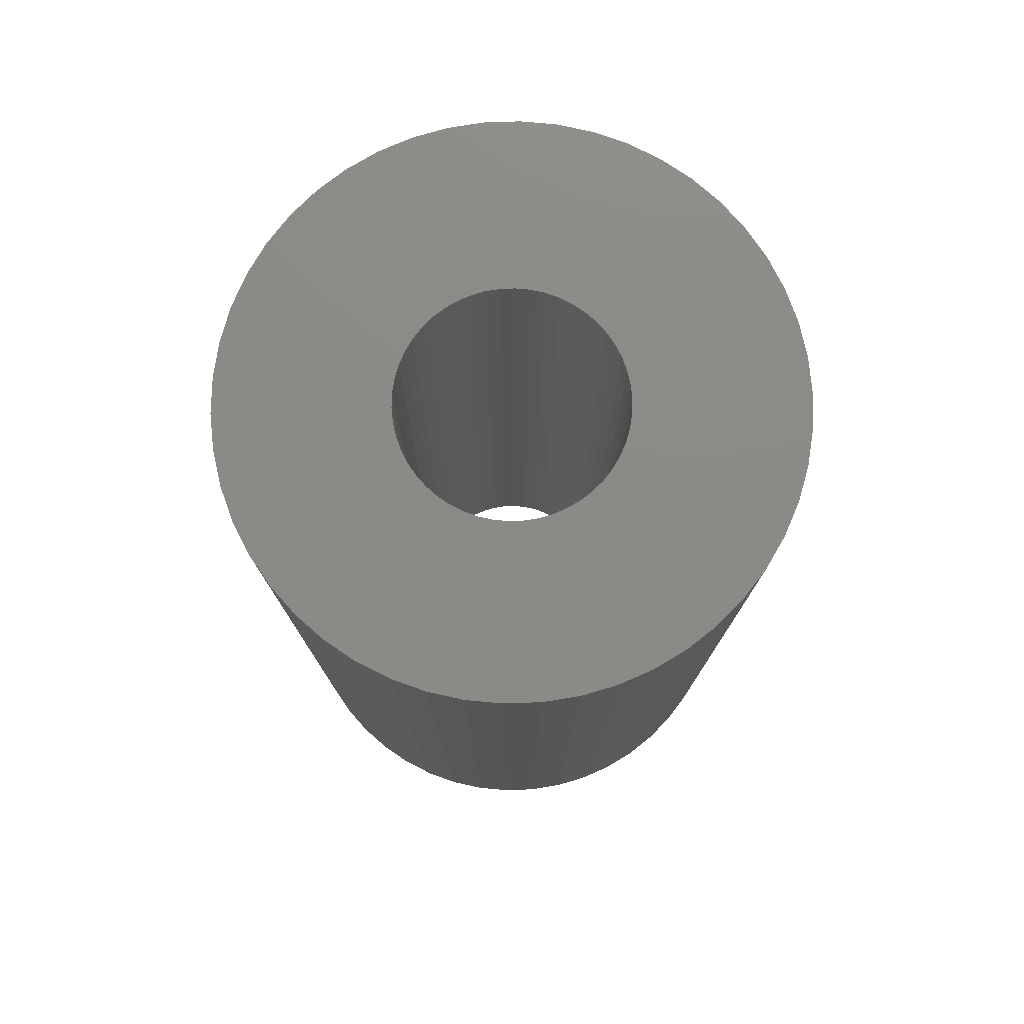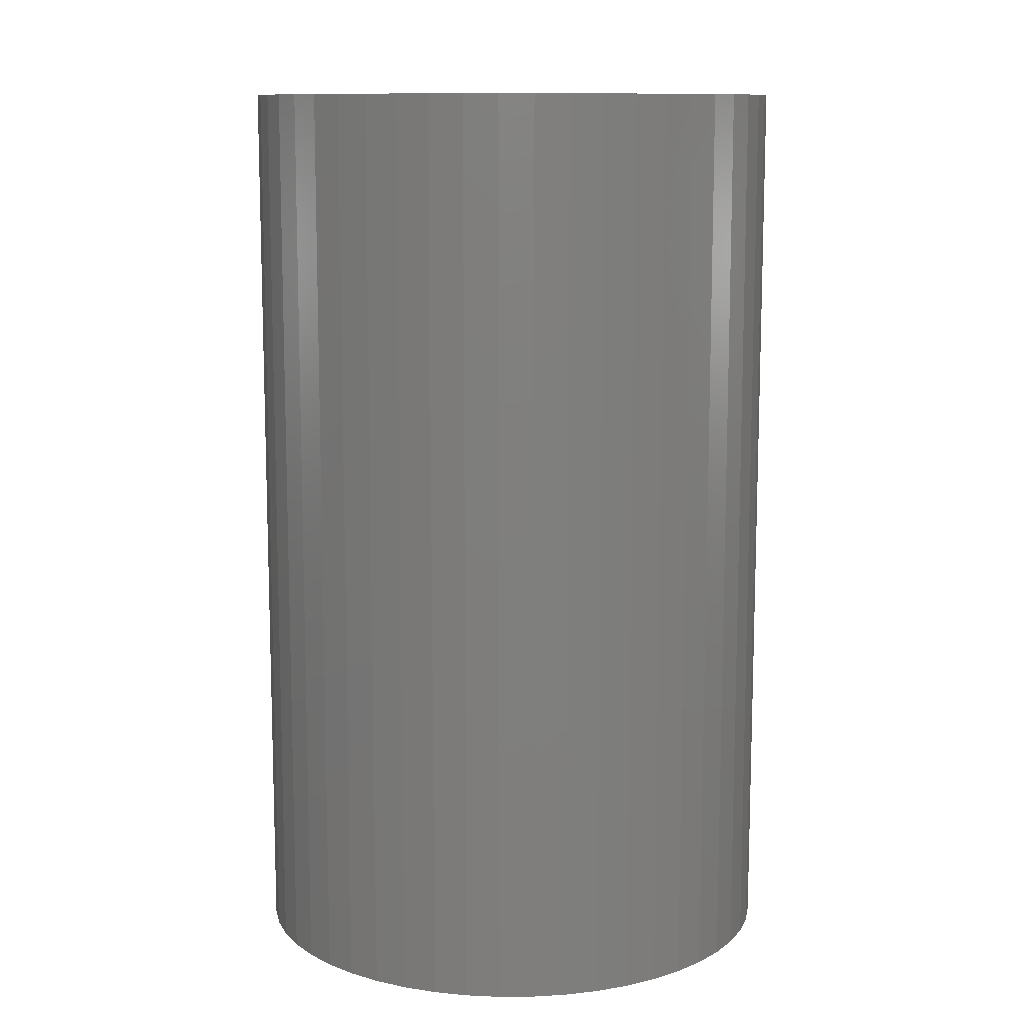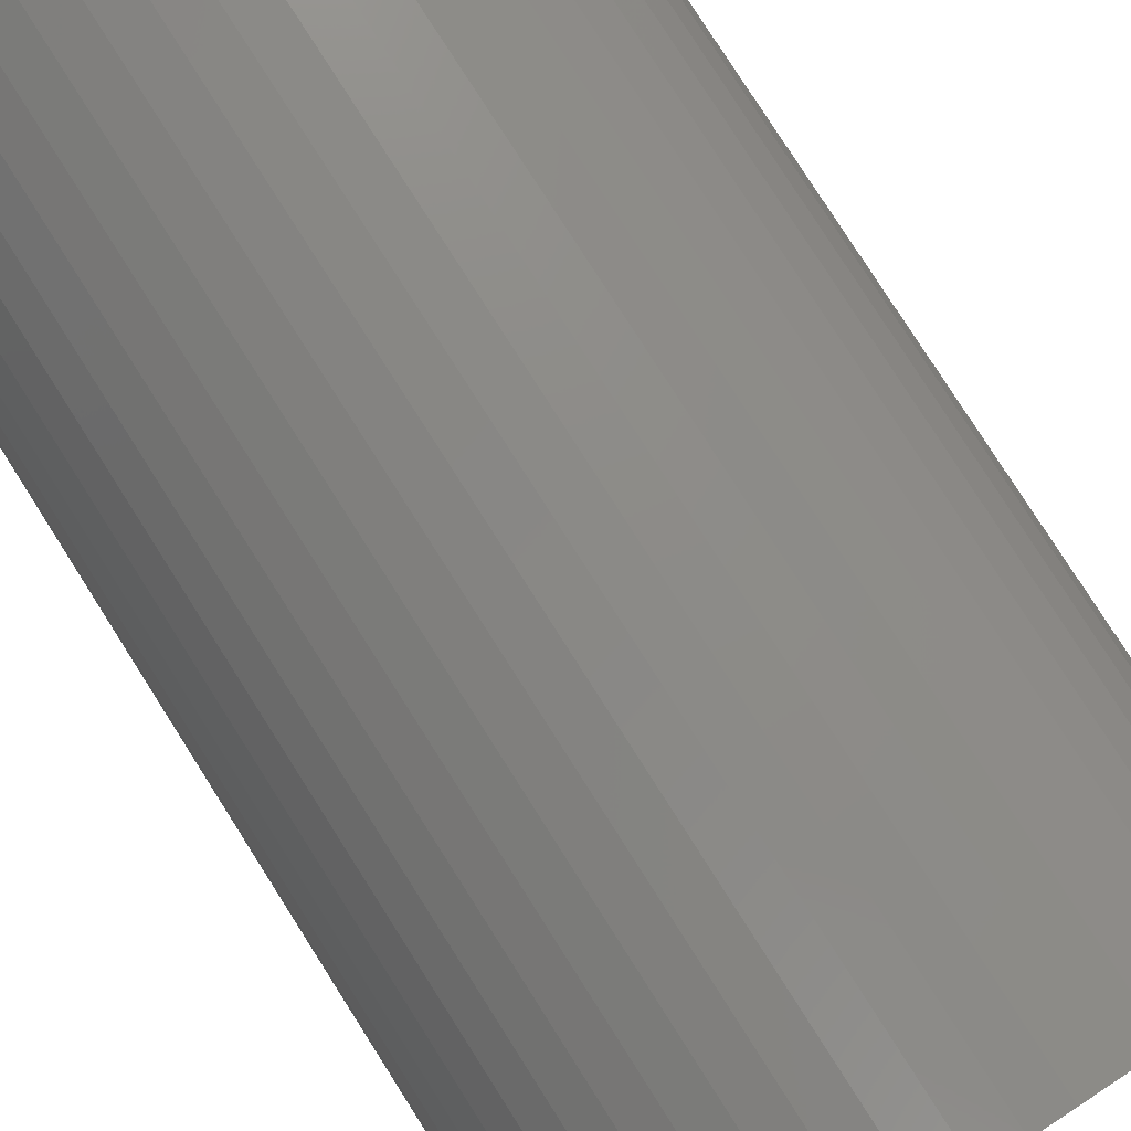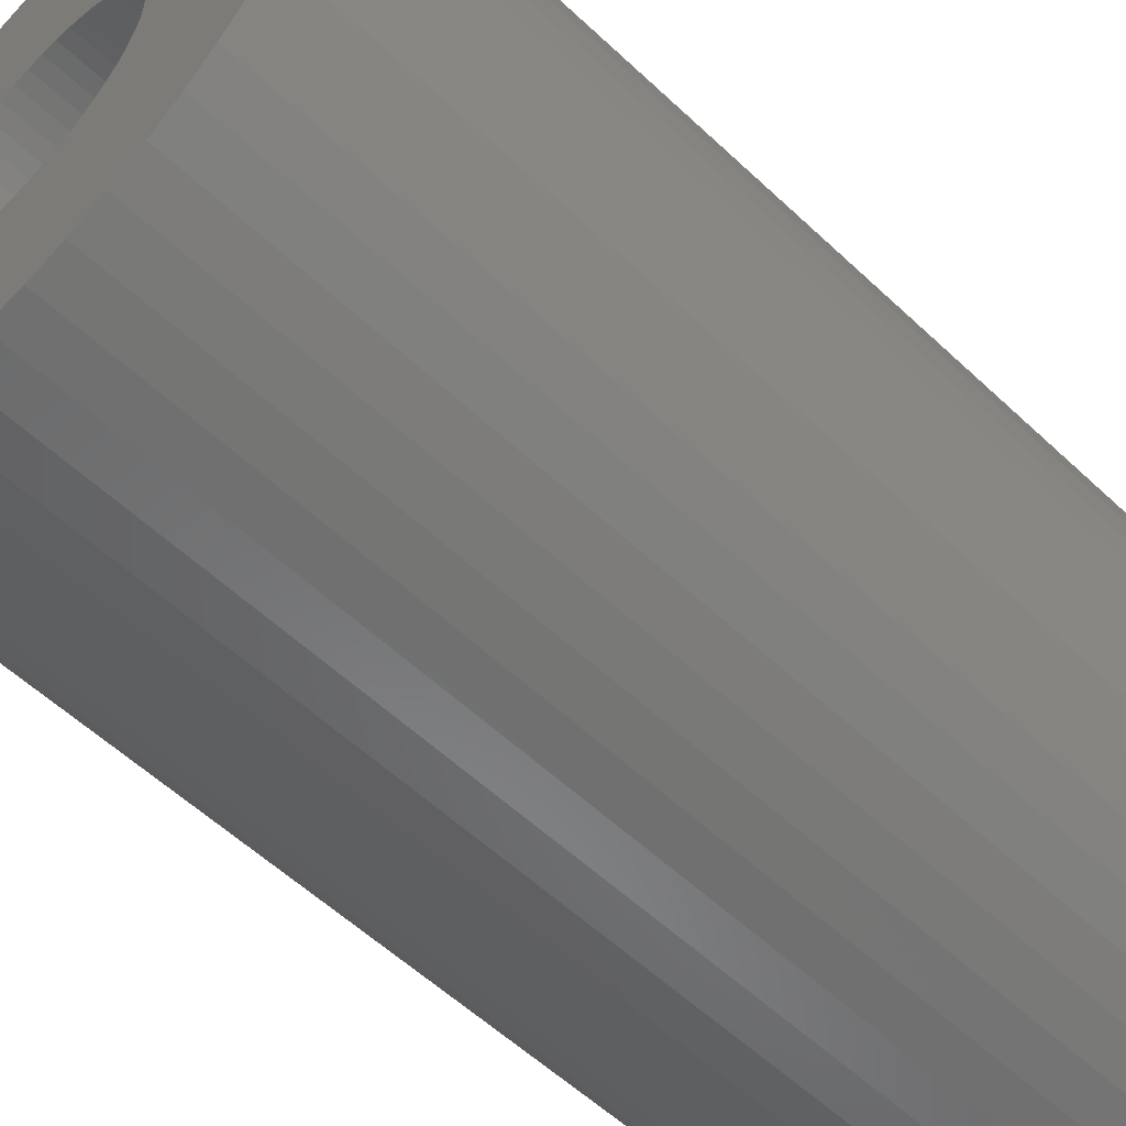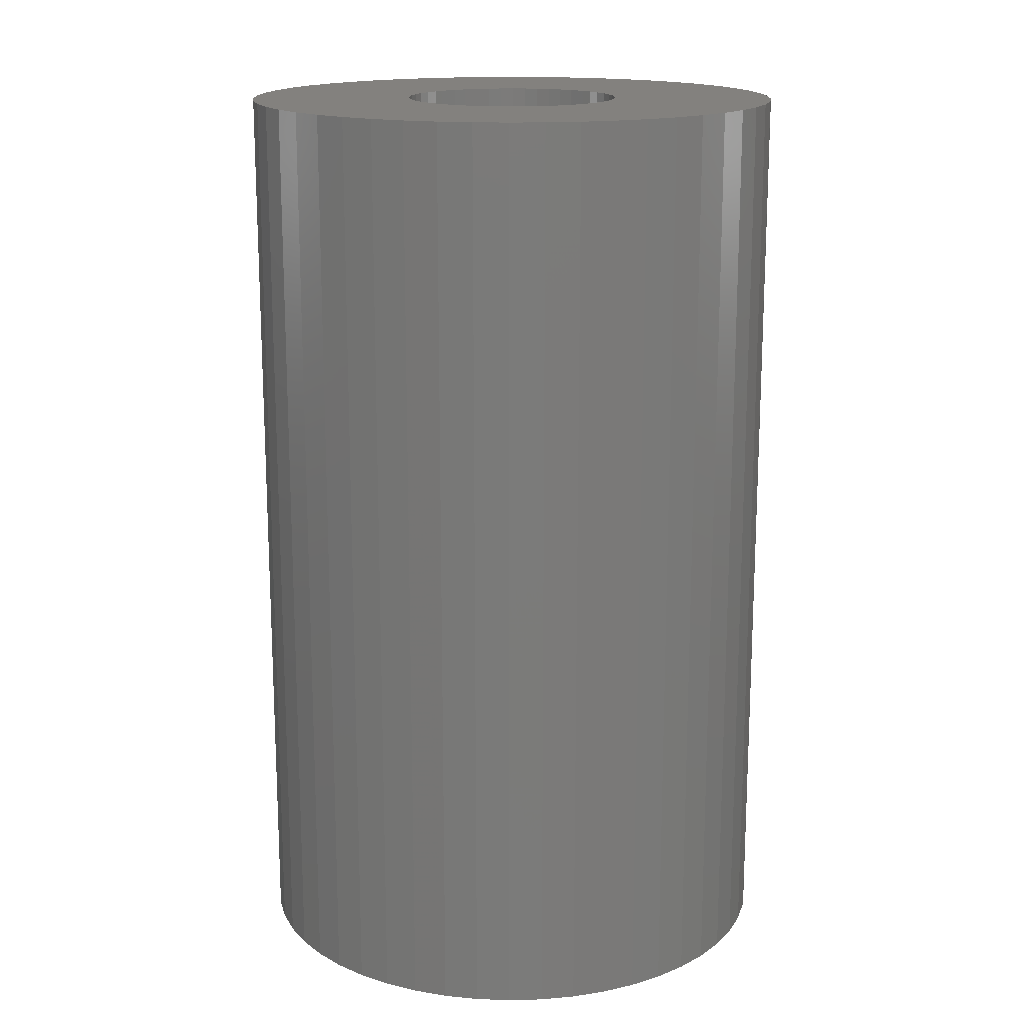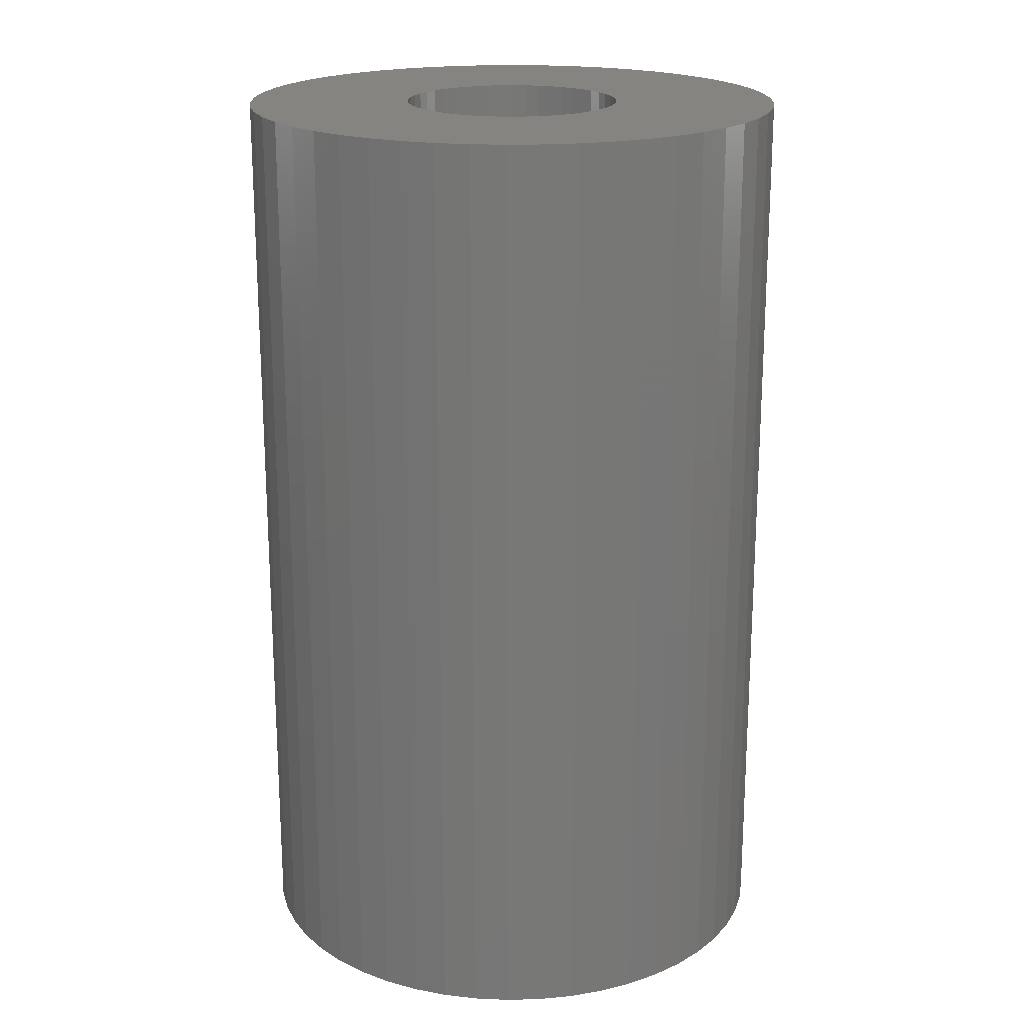
<metadata>
{"format":"stl","ext":"stl","renderer":"f3d","projection":"perspective","resolution":1024,"background":"white","views":[{"elev":77.6,"azim":142.0,"up":"+Z"},{"elev":11.0,"azim":143.1,"up":"+Z"},{"elev":79.7,"azim":147.5,"up":"+Y"},{"elev":-56.5,"azim":45.5,"up":"+Y"},{"elev":16.3,"azim":83.4,"up":"+Z"},{"elev":19.8,"azim":-24.2,"up":"+Z"}]}
</metadata>
<code>
# stl→obj: 200 verts, 400 faces
v 12.5 0 21
v 12.4 1.567 -21
v 12.4 1.567 21
v 12.5 0 -21
v -12.5 0 -21
v -12.4 1.567 21
v -12.4 1.567 -21
v -12.5 0 21
v 0.7849 12.48 -21
v -0.7849 12.48 21
v 0.7849 12.48 21
v -0.7849 12.48 -21
v -0.7849 -12.48 -21
v 0.7849 -12.48 21
v -0.7849 -12.48 21
v 0.7849 -12.48 -21
v 9.112 8.557 -21
v 7.968 9.631 21
v 9.112 8.557 21
v 7.968 9.631 -21
v -7.968 9.631 -21
v -9.112 8.557 21
v -7.968 9.631 21
v -9.112 8.557 -21
v -3.863 11.89 -21
v -5.322 11.31 21
v -3.863 11.89 21
v -5.322 11.31 -21
v 11.62 4.602 21
v 10.95 6.022 -21
v 10.95 6.022 21
v 11.62 4.602 -21
v 12.11 3.109 -21
v 12.11 3.109 21
v 10.11 7.347 -21
v 10.11 7.347 21
v 5.322 11.31 -21
v 3.863 11.89 21
v 5.322 11.31 21
v 3.863 11.89 -21
v 2.342 12.28 21
v 2.342 12.28 -21
v 6.698 10.55 -21
v 6.698 10.55 21
v -11.62 4.602 -21
v -10.95 6.022 21
v -10.95 6.022 -21
v -11.62 4.602 21
v -10.11 7.347 -21
v -10.11 7.347 21
v -12.11 3.109 -21
v -12.11 3.109 21
v -2.342 12.28 21
v -2.342 12.28 -21
v 2.342 -12.28 21
v 2.342 -12.28 -21
v 3.863 -11.89 -21
v 5.322 -11.31 21
v 3.863 -11.89 21
v 5.322 -11.31 -21
v 5 0 21
v 4.961 0.6267 21
v 12.4 -1.567 21
v 4.843 1.243 21
v 4.961 -0.6267 21
v 4.649 1.841 21
v 12.11 -3.109 21
v 4.382 2.409 21
v 4.843 -1.243 21
v 4.045 2.939 21
v 11.62 -4.602 21
v 3.645 3.423 21
v 4.649 -1.841 21
v 3.187 3.853 21
v 10.95 -6.022 21
v 2.679 4.222 21
v 4.382 -2.409 21
v 10.11 -7.347 21
v 2.129 4.524 21
v 1.545 4.755 21
v 0.9369 4.911 21
v 0.314 4.99 21
v -0.314 4.99 21
v -0.9369 4.911 21
v -1.545 4.755 21
v -2.129 4.524 21
v -2.679 4.222 21
v -6.698 10.55 21
v -3.187 3.853 21
v -3.645 3.423 21
v -4.045 2.939 21
v -4.382 2.409 21
v 4.045 -2.939 21
v 9.112 -8.557 21
v 3.645 -3.423 21
v 7.968 -9.631 21
v 3.187 -3.853 21
v 6.698 -10.55 21
v 2.679 -4.222 21
v 2.129 -4.524 21
v 1.545 -4.755 21
v 0.9369 -4.911 21
v 0.314 -4.99 21
v -0.314 -4.99 21
v -0.9369 -4.911 21
v -2.342 -12.28 21
v -1.545 -4.755 21
v -3.863 -11.89 21
v -2.129 -4.524 21
v -5.322 -11.31 21
v -2.679 -4.222 21
v -6.698 -10.55 21
v -3.187 -3.853 21
v -7.968 -9.631 21
v -3.645 -3.423 21
v -9.112 -8.557 21
v -4.045 -2.939 21
v -10.11 -7.347 21
v -4.382 -2.409 21
v -10.95 -6.022 21
v -4.649 -1.841 21
v -11.62 -4.602 21
v -4.843 -1.243 21
v -12.11 -3.109 21
v -4.961 -0.6267 21
v -12.4 -1.567 21
v -5 0 21
v -4.649 1.841 21
v -4.843 1.243 21
v -4.961 0.6267 21
v -6.698 10.55 -21
v 12.4 -1.567 -21
v 6.698 -10.55 -21
v 7.968 -9.631 -21
v 9.112 -8.557 -21
v 12.11 -3.109 -21
v -10.95 -6.022 -21
v -11.62 -4.602 -21
v 5 0 -21
v 4.961 -0.6267 -21
v 4.843 -1.243 -21
v 11.62 -4.602 -21
v 4.961 0.6267 -21
v 4.649 -1.841 -21
v 10.95 -6.022 -21
v 4.382 -2.409 -21
v 10.11 -7.347 -21
v 4.843 1.243 -21
v 4.045 -2.939 -21
v 3.645 -3.423 -21
v 4.649 1.841 -21
v 3.187 -3.853 -21
v 2.679 -4.222 -21
v 4.382 2.409 -21
v 2.129 -4.524 -21
v 1.545 -4.755 -21
v 0.9369 -4.911 -21
v 0.314 -4.99 -21
v -0.314 -4.99 -21
v -0.9369 -4.911 -21
v -2.342 -12.28 -21
v -1.545 -4.755 -21
v -3.863 -11.89 -21
v -2.129 -4.524 -21
v -5.322 -11.31 -21
v -2.679 -4.222 -21
v -6.698 -10.55 -21
v -3.187 -3.853 -21
v -7.968 -9.631 -21
v -3.645 -3.423 -21
v -9.112 -8.557 -21
v -4.045 -2.939 -21
v -10.11 -7.347 -21
v -4.382 -2.409 -21
v 4.045 2.939 -21
v 3.645 3.423 -21
v 3.187 3.853 -21
v 2.679 4.222 -21
v 2.129 4.524 -21
v 1.545 4.755 -21
v 0.9369 4.911 -21
v 0.314 4.99 -21
v -0.314 4.99 -21
v -0.9369 4.911 -21
v -1.545 4.755 -21
v -2.129 4.524 -21
v -2.679 4.222 -21
v -3.187 3.853 -21
v -3.645 3.423 -21
v -4.045 2.939 -21
v -4.382 2.409 -21
v -4.649 1.841 -21
v -4.843 1.243 -21
v -4.961 0.6267 -21
v -5 0 -21
v -4.649 -1.841 -21
v -4.843 -1.243 -21
v -12.11 -3.109 -21
v -4.961 -0.6267 -21
v -12.4 -1.567 -21
f 1 2 3
f 2 1 4
f 5 6 7
f 6 5 8
f 9 10 11
f 10 9 12
f 13 14 15
f 14 13 16
f 17 18 19
f 18 17 20
f 21 22 23
f 22 21 24
f 25 26 27
f 26 25 28
f 29 30 31
f 30 29 32
f 3 33 34
f 33 3 2
f 31 35 36
f 35 31 30
f 37 38 39
f 38 37 40
f 40 41 38
f 41 40 42
f 43 39 44
f 39 43 37
f 45 46 47
f 46 45 48
f 49 22 24
f 22 49 50
f 51 48 45
f 48 51 52
f 12 53 10
f 53 12 54
f 16 55 14
f 55 16 56
f 57 58 59
f 58 57 60
f 34 32 29
f 32 34 33
f 36 17 19
f 17 36 35
f 42 11 41
f 11 42 9
f 20 44 18
f 44 20 43
f 47 50 49
f 50 47 46
f 7 52 51
f 52 7 6
f 61 1 3
f 62 3 34
f 1 61 63
f 64 34 29
f 65 63 61
f 66 29 31
f 63 65 67
f 68 31 36
f 69 67 65
f 70 36 19
f 67 69 71
f 72 19 18
f 73 71 69
f 74 18 44
f 71 73 75
f 76 44 39
f 77 75 73
f 75 77 78
f 3 62 61
f 34 64 62
f 29 66 64
f 31 68 66
f 36 70 68
f 79 39 38
f 19 72 70
f 18 74 72
f 44 76 74
f 80 38 41
f 39 79 76
f 38 80 79
f 41 81 80
f 11 81 41
f 11 82 81
f 11 83 82
f 10 83 11
f 10 84 83
f 53 84 10
f 84 53 85
f 27 85 53
f 85 27 86
f 26 86 27
f 86 26 87
f 88 87 26
f 87 88 89
f 23 89 88
f 89 23 90
f 22 90 23
f 90 22 91
f 91 50 92
f 50 91 22
f 93 78 77
f 78 93 94
f 95 94 93
f 94 95 96
f 97 96 95
f 96 97 98
f 99 98 97
f 98 99 58
f 100 58 99
f 58 100 59
f 101 59 100
f 59 101 55
f 102 55 101
f 102 14 55
f 103 14 102
f 104 14 103
f 104 15 14
f 105 15 104
f 106 105 107
f 108 107 109
f 105 106 15
f 110 109 111
f 112 111 113
f 114 113 115
f 107 108 106
f 116 115 117
f 118 117 119
f 120 119 121
f 122 121 123
f 124 123 125
f 109 110 108
f 126 125 127
f 46 92 50
f 92 46 128
f 111 112 110
f 48 128 46
f 113 114 112
f 128 48 129
f 115 116 114
f 52 129 48
f 117 118 116
f 129 52 130
f 119 120 118
f 6 130 52
f 121 122 120
f 130 6 127
f 123 124 122
f 8 127 6
f 125 126 124
f 127 8 126
f 28 88 26
f 88 28 131
f 131 23 88
f 23 131 21
f 54 27 53
f 27 54 25
f 63 4 1
f 4 63 132
f 60 98 58
f 98 60 133
f 134 94 96
f 94 134 135
f 67 132 63
f 132 67 136
f 137 122 138
f 122 137 120
f 139 4 132
f 140 132 136
f 4 139 2
f 141 136 142
f 143 2 139
f 144 142 145
f 2 143 33
f 146 145 147
f 148 33 143
f 149 147 135
f 33 148 32
f 150 135 134
f 151 32 148
f 152 134 133
f 32 151 30
f 153 133 60
f 154 30 151
f 30 154 35
f 132 140 139
f 136 141 140
f 142 144 141
f 145 146 144
f 147 149 146
f 155 60 57
f 135 150 149
f 134 152 150
f 133 153 152
f 156 57 56
f 60 155 153
f 57 156 155
f 56 157 156
f 16 157 56
f 16 158 157
f 16 159 158
f 13 159 16
f 13 160 159
f 161 160 13
f 160 161 162
f 163 162 161
f 162 163 164
f 165 164 163
f 164 165 166
f 167 166 165
f 166 167 168
f 169 168 167
f 168 169 170
f 171 170 169
f 170 171 172
f 172 173 174
f 173 172 171
f 175 35 154
f 35 175 17
f 176 17 175
f 17 176 20
f 177 20 176
f 20 177 43
f 178 43 177
f 43 178 37
f 179 37 178
f 37 179 40
f 180 40 179
f 40 180 42
f 181 42 180
f 181 9 42
f 182 9 181
f 183 9 182
f 183 12 9
f 184 12 183
f 54 184 185
f 25 185 186
f 184 54 12
f 28 186 187
f 131 187 188
f 21 188 189
f 185 25 54
f 24 189 190
f 49 190 191
f 47 191 192
f 45 192 193
f 51 193 194
f 186 28 25
f 7 194 195
f 137 174 173
f 174 137 196
f 187 131 28
f 138 196 137
f 188 21 131
f 196 138 197
f 189 24 21
f 198 197 138
f 190 49 24
f 197 198 199
f 191 47 49
f 200 199 198
f 192 45 47
f 199 200 195
f 193 51 45
f 5 195 200
f 194 7 51
f 195 5 7
f 94 147 78
f 147 94 135
f 75 142 71
f 142 75 145
f 138 124 198
f 124 138 122
f 56 59 55
f 59 56 57
f 78 145 75
f 145 78 147
f 133 96 98
f 96 133 134
f 71 136 67
f 136 71 142
f 161 15 106
f 15 161 13
f 165 108 110
f 108 165 163
f 163 106 108
f 106 163 161
f 171 118 173
f 118 171 116
f 171 114 116
f 114 171 169
f 198 126 200
f 126 198 124
f 200 8 5
f 8 200 126
f 173 120 137
f 120 173 118
f 167 110 112
f 110 167 165
f 169 112 114
f 112 169 167
f 139 62 143
f 62 139 61
f 127 194 130
f 194 127 195
f 183 82 83
f 82 183 182
f 158 104 103
f 104 158 159
f 177 72 74
f 72 177 176
f 189 89 90
f 89 189 188
f 186 85 86
f 85 186 185
f 151 68 154
f 68 151 66
f 143 64 148
f 64 143 62
f 180 79 80
f 79 180 179
f 181 80 81
f 80 181 180
f 179 76 79
f 76 179 178
f 128 191 92
f 191 128 192
f 91 189 90
f 189 91 190
f 129 192 128
f 192 129 193
f 185 84 85
f 84 185 184
f 157 103 102
f 103 157 158
f 148 66 151
f 66 148 64
f 175 72 176
f 72 175 70
f 154 70 175
f 70 154 68
f 182 81 82
f 81 182 181
f 178 74 76
f 74 178 177
f 92 190 91
f 190 92 191
f 130 193 129
f 193 130 194
f 187 86 87
f 86 187 186
f 188 87 89
f 87 188 187
f 184 83 84
f 83 184 183
f 141 65 140
f 65 141 69
f 168 115 113
f 115 168 170
f 119 196 121
f 196 119 174
f 115 172 117
f 172 115 170
f 153 100 99
f 100 153 155
f 146 73 144
f 73 146 77
f 140 61 139
f 61 140 65
f 121 197 123
f 197 121 196
f 150 97 95
f 97 150 152
f 155 101 100
f 101 155 156
f 156 102 101
f 102 156 157
f 149 77 146
f 77 149 93
f 150 93 149
f 93 150 95
f 144 69 141
f 69 144 73
f 159 105 104
f 105 159 160
f 117 174 119
f 174 117 172
f 123 199 125
f 199 123 197
f 125 195 127
f 195 125 199
f 152 99 97
f 99 152 153
f 160 107 105
f 107 160 162
f 162 109 107
f 109 162 164
f 164 111 109
f 111 164 166
f 166 113 111
f 113 166 168

</code>
